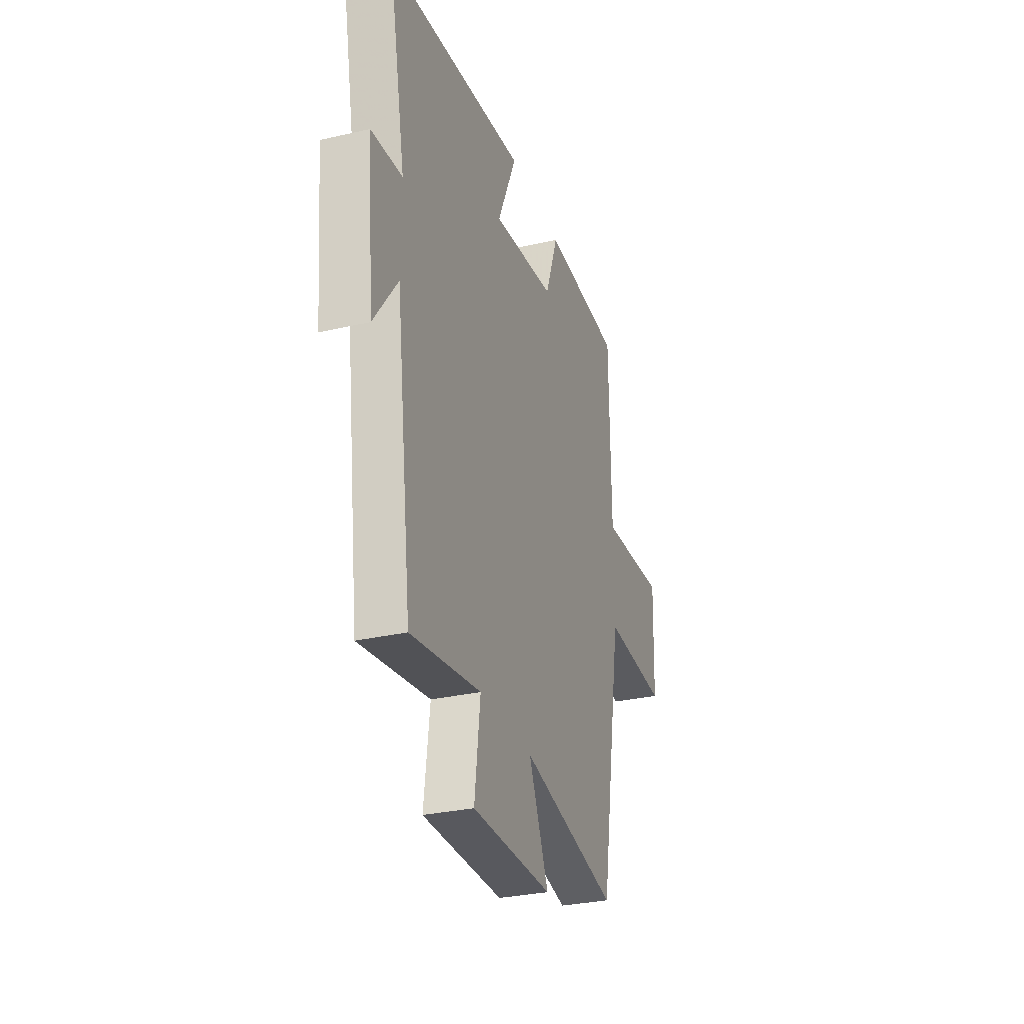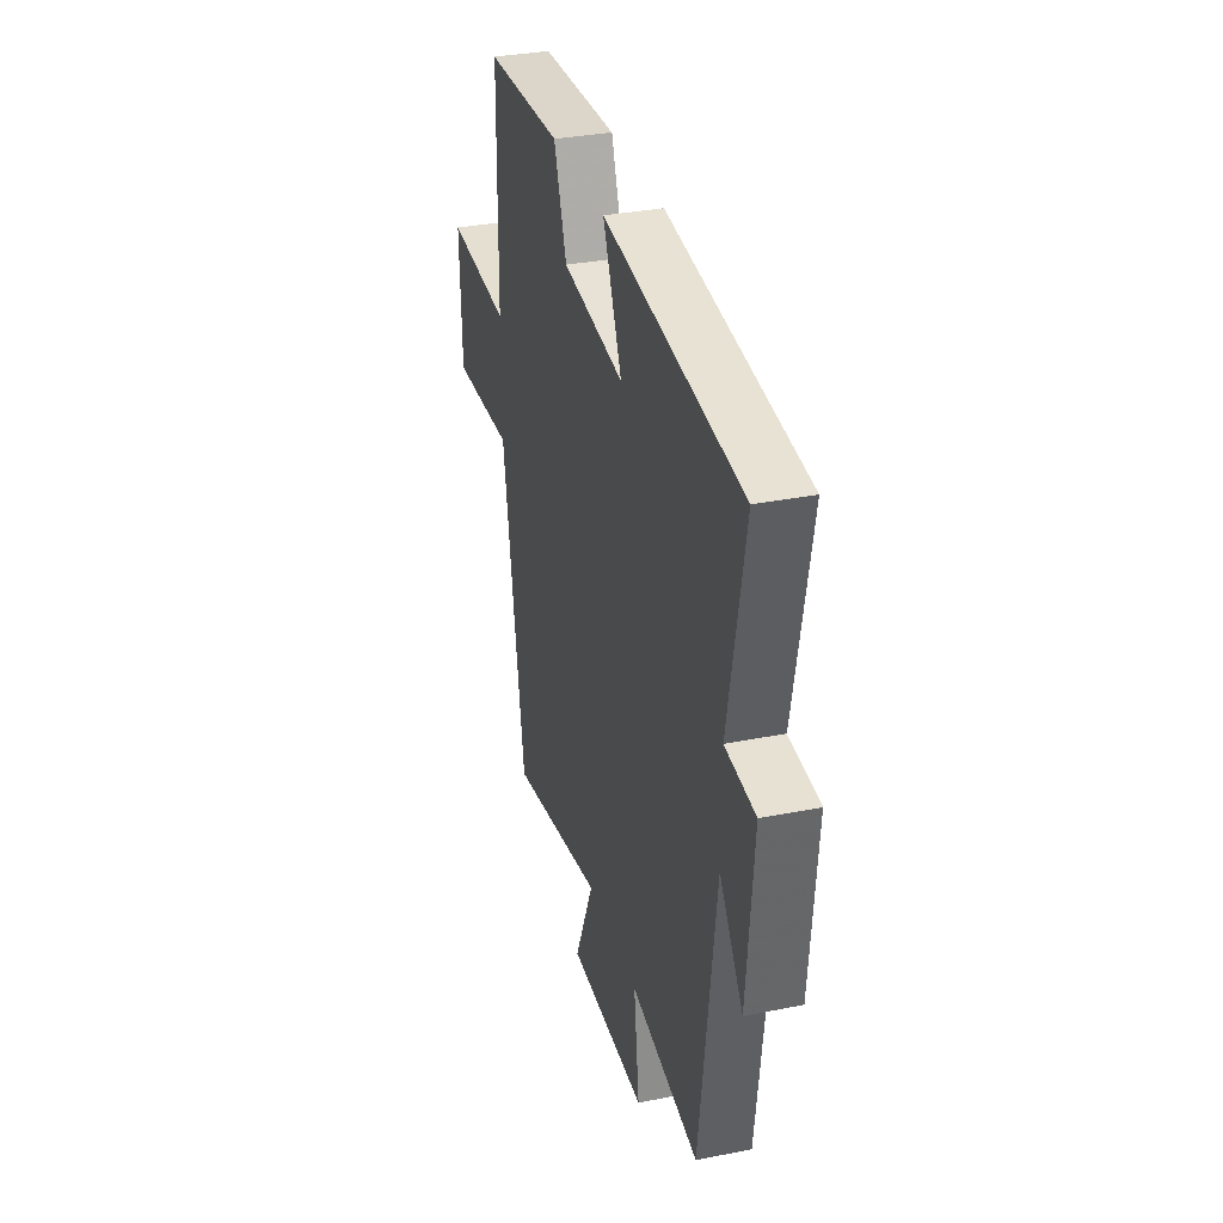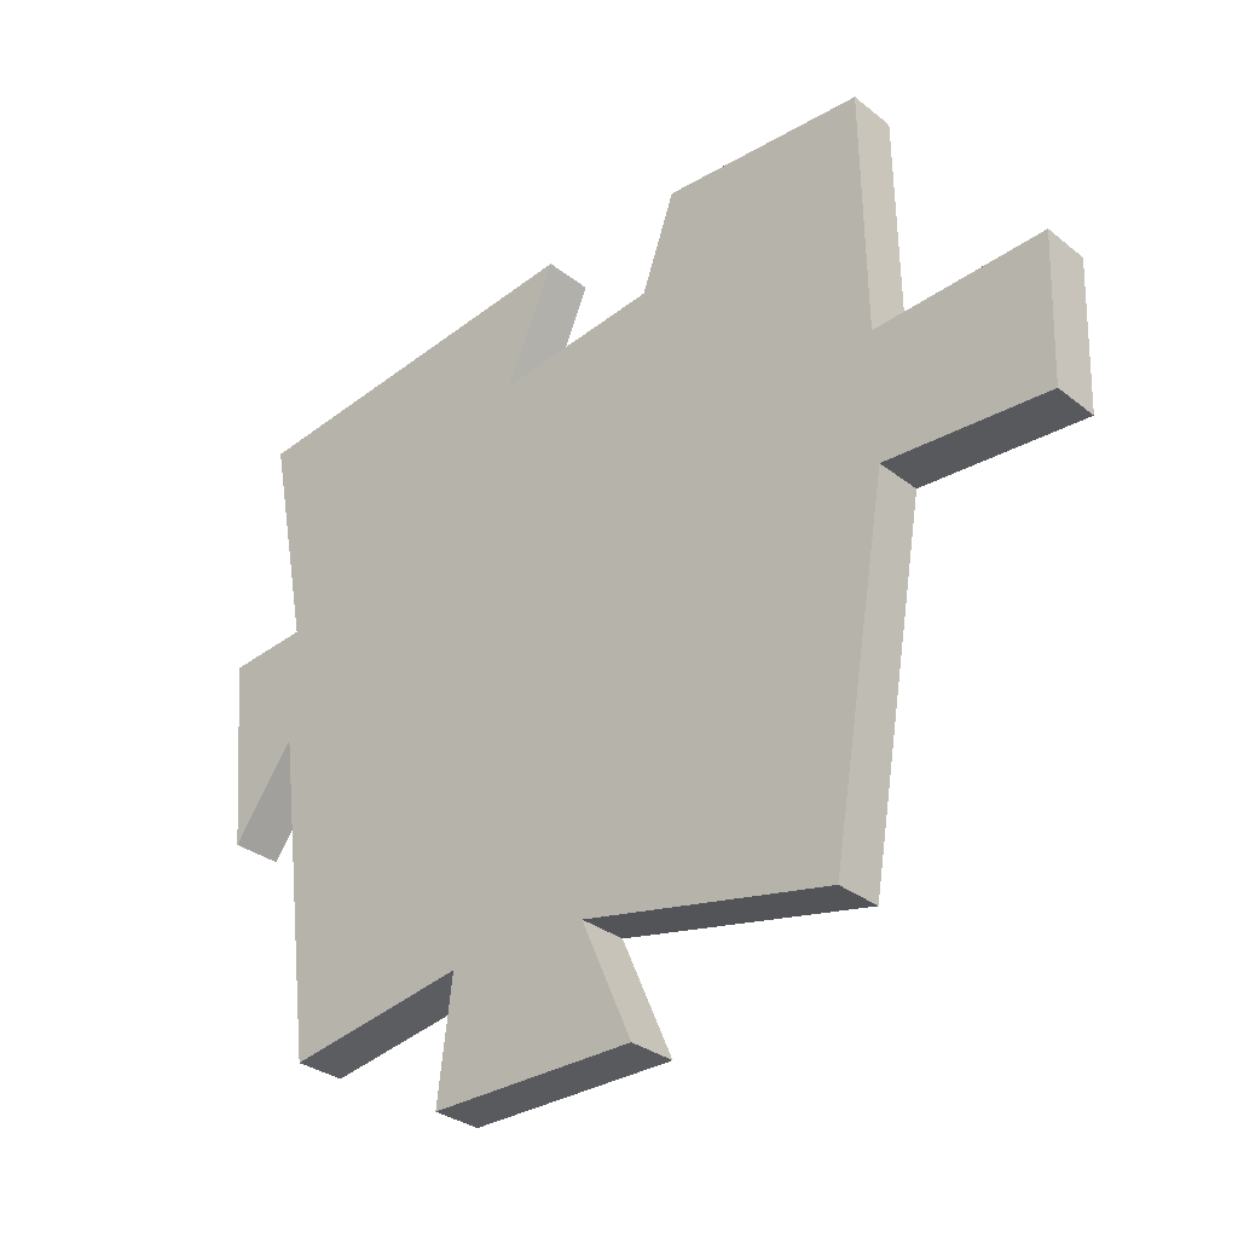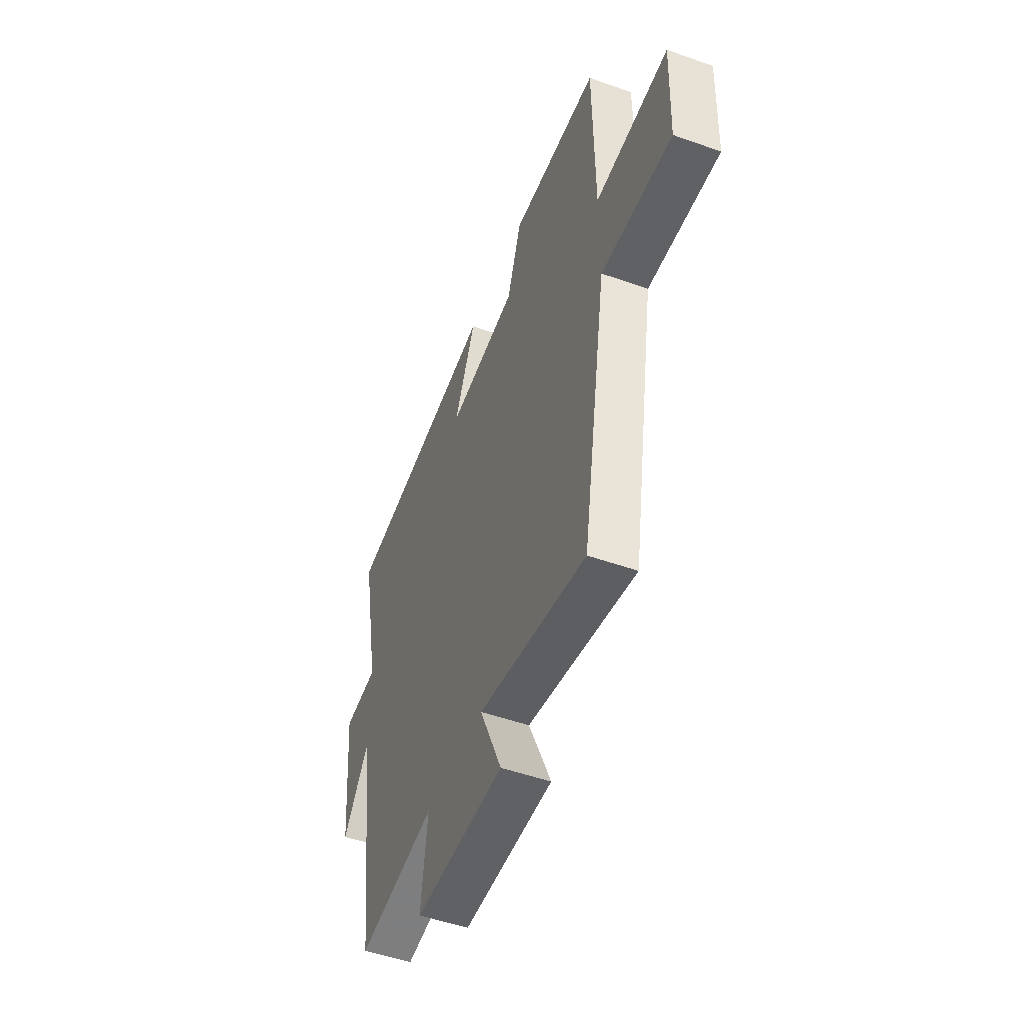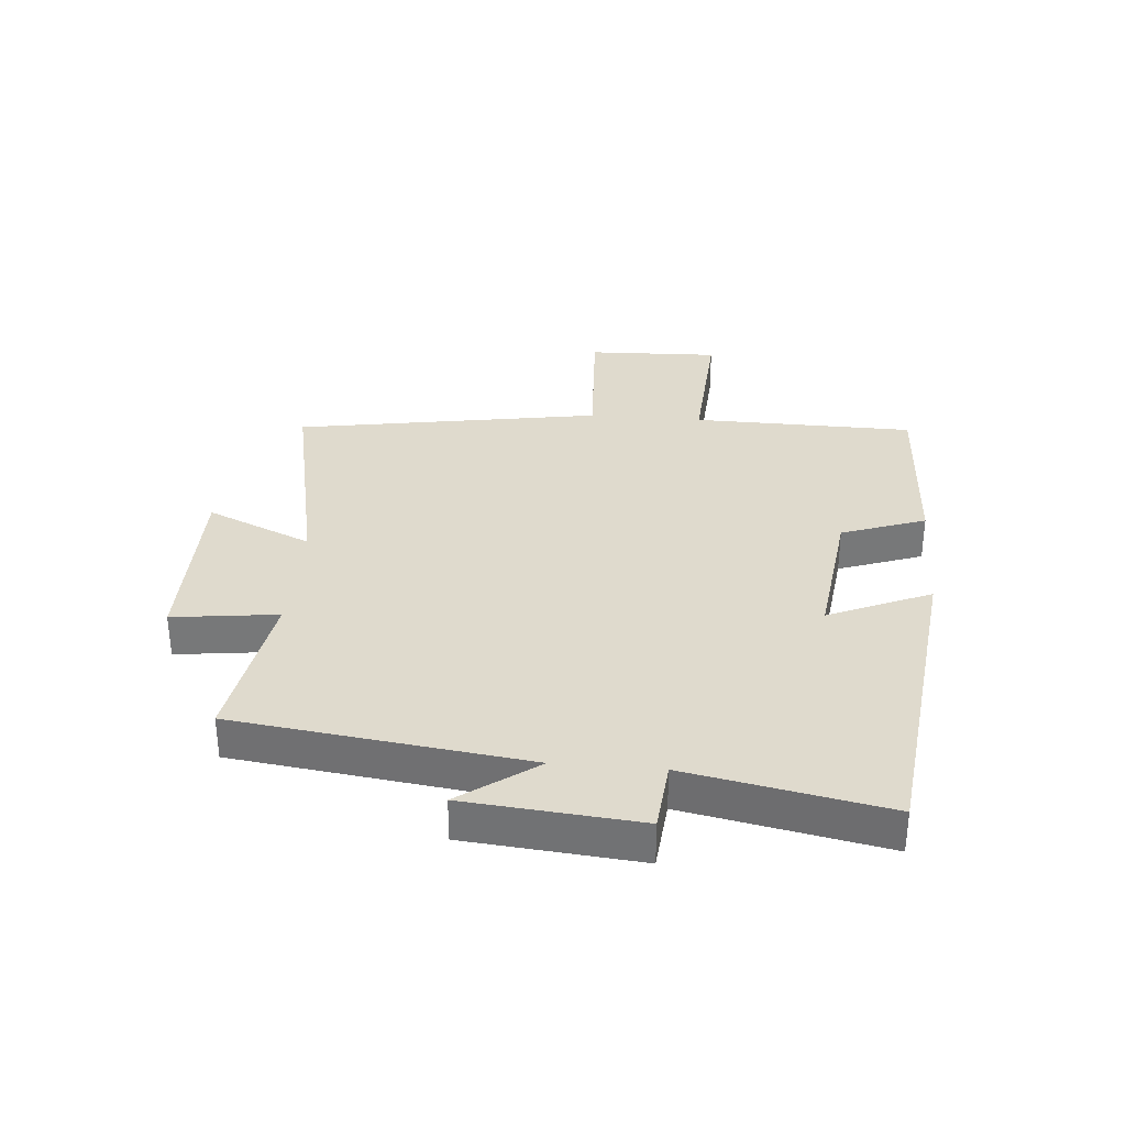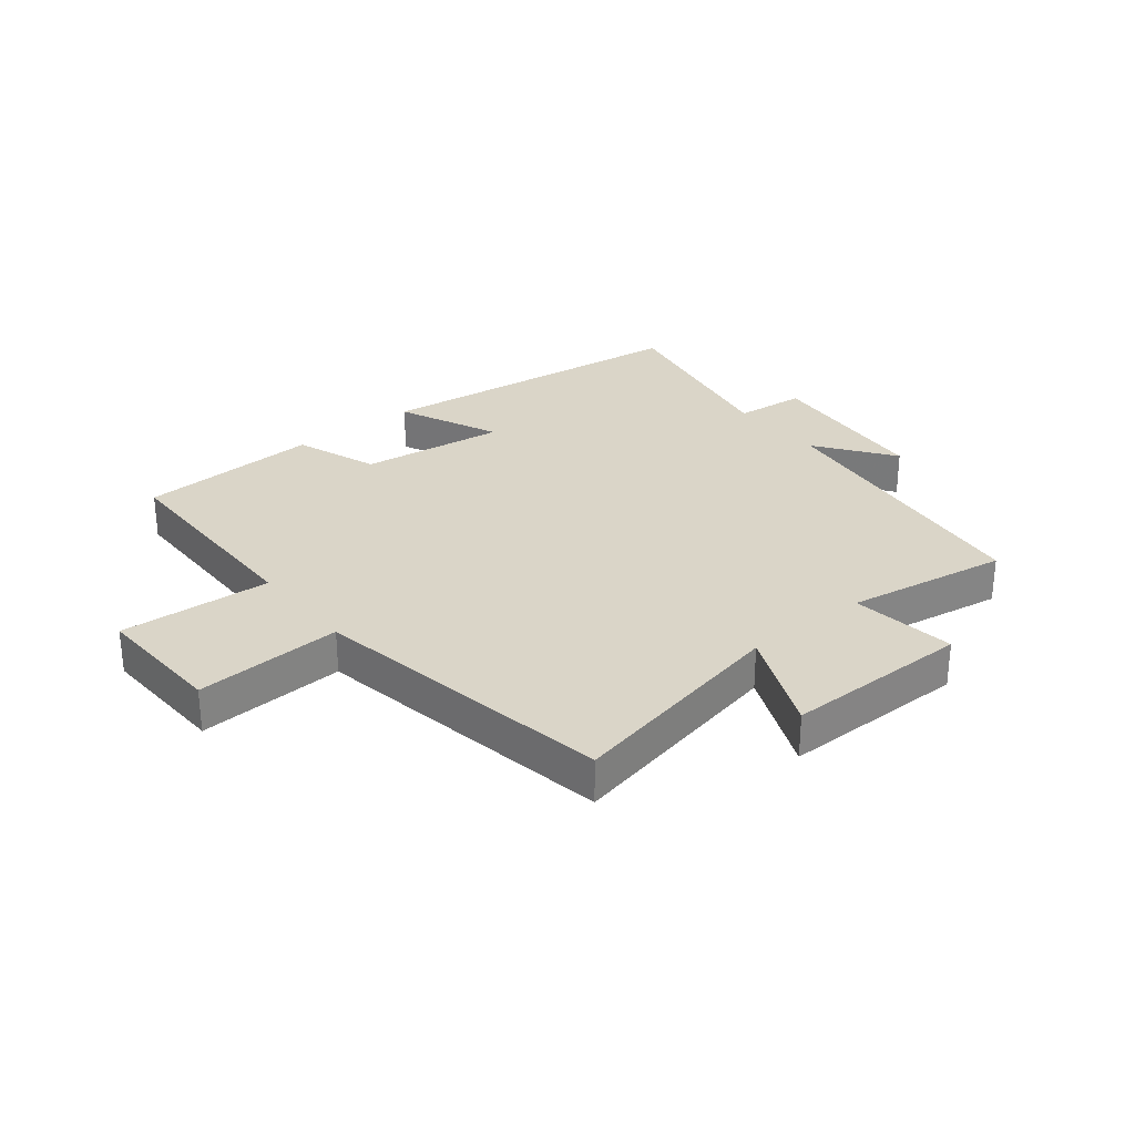
<metadata>
{"format":"obj","ext":"obj","renderer":"f3d","projection":"perspective","resolution":1024,"background":"white","views":[{"elev":-30.4,"azim":-71.6,"up":"+Z"},{"elev":33.0,"azim":-105.4,"up":"+Z"},{"elev":-31.5,"azim":42.1,"up":"+Z"},{"elev":-50.4,"azim":68.8,"up":"+Z"},{"elev":32.9,"azim":-85.1,"up":"+Y"},{"elev":29.2,"azim":141.2,"up":"+Y"}]}
</metadata>
<code>
v 0.495 0.07 0.485
v 0.5 0.07 0.118
v 0.752 0.07 0.133
v 0.744 0.07 -0.085
v 0.5 0.07 -0.072
v 0.414 0.07 -0.578
v 0.041 0.07 -0.5
v 0.117 0.07 -0.674
v -0.191 0.07 -0.674
v -0.169 0.07 -0.5
v -0.438 0.07 -0.544
v -0.5 0.07 -0.061
v -0.592 0.07 -0.188
v -0.618 0.07 0.098
v -0.5 0.07 0.109
v -0.564 0.07 0.437
v -0.026 0.07 0.5
v -0.1 0.07 0.331
v 0.142 0.07 0.361
v 0.192 0.07 0.5
v 0.495 0 0.485
v 0.5 0 0.118
v 0.752 0 0.133
v 0.744 0 -0.085
v 0.5 0 -0.072
v 0.414 0 -0.578
v 0.041 0 -0.5
v 0.117 0 -0.674
v -0.191 0 -0.674
v -0.169 0 -0.5
v -0.438 0 -0.544
v -0.5 0 -0.061
v -0.592 0 -0.188
v -0.618 0 0.098
v -0.5 0 0.109
v -0.564 0 0.437
v -0.026 0 0.5
v -0.1 0 0.331
v 0.142 0 0.361
v 0.192 0 0.5
f 19 20 1 2
f 18 19 2
f 15 16 17 18
f 15 18 2
f 12 13 14 15
f 12 15 2
f 11 12 2
f 10 11 2
f 7 8 9 10
f 7 10 2
f 5 6 7 2
f 2 3 4 5
f 22 21 40 39
f 22 39 38
f 38 37 36 35
f 22 38 35
f 35 34 33 32
f 22 35 32
f 22 32 31
f 22 31 30
f 30 29 28 27
f 22 30 27
f 22 27 26 25
f 25 24 23 22
f 1 21 22 2
f 2 22 23 3
f 3 23 24 4
f 4 24 25 5
f 5 25 26 6
f 6 26 27 7
f 7 27 28 8
f 8 28 29 9
f 9 29 30 10
f 10 30 31 11
f 11 31 32 12
f 12 32 33 13
f 13 33 34 14
f 14 34 35 15
f 15 35 36 16
f 16 36 37 17
f 17 37 38 18
f 18 38 39 19
f 19 39 40 20
f 20 40 21 1

</code>
